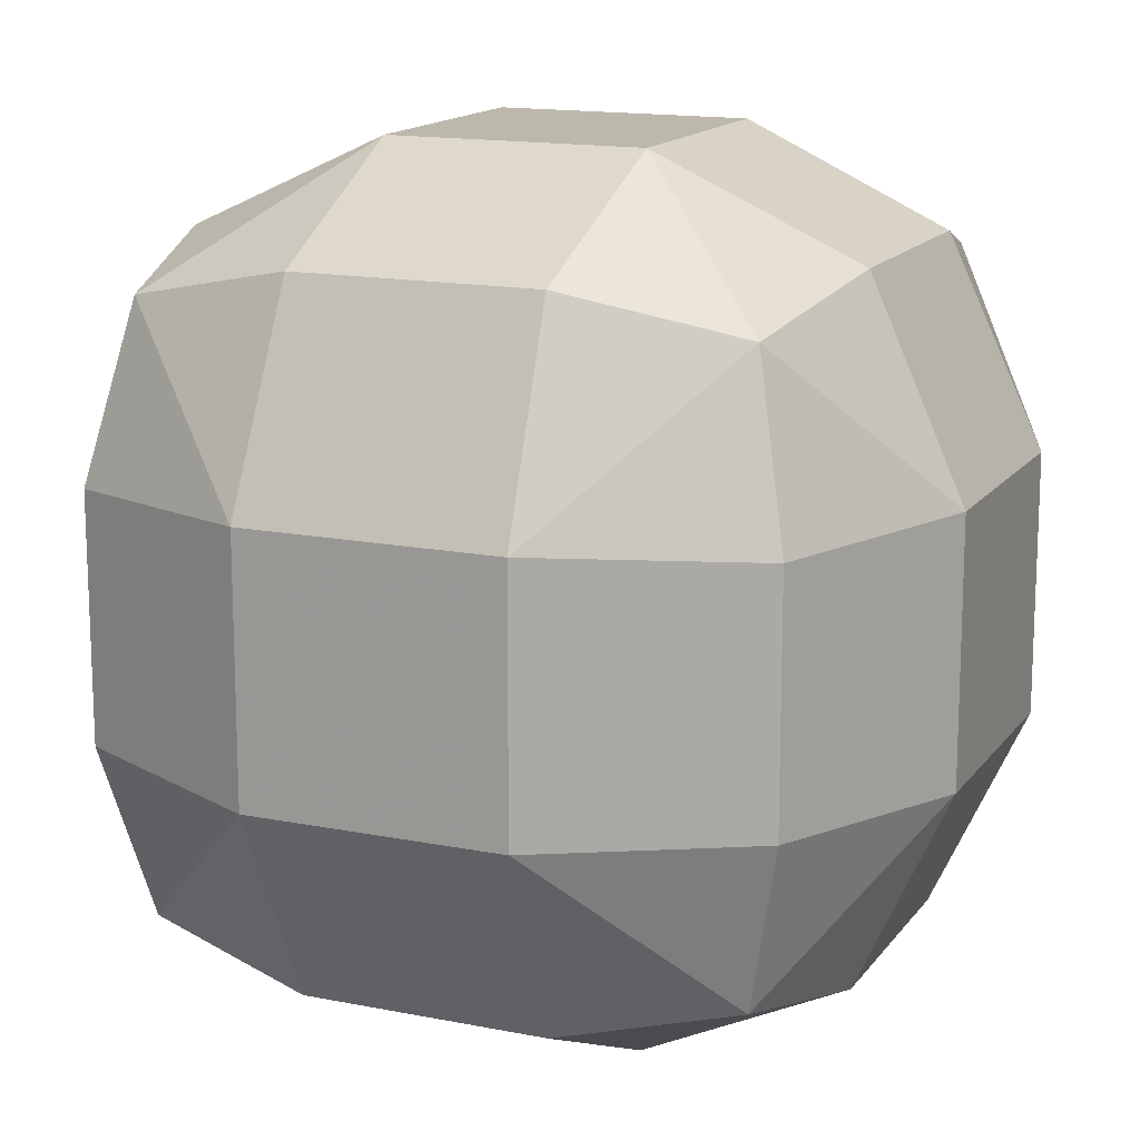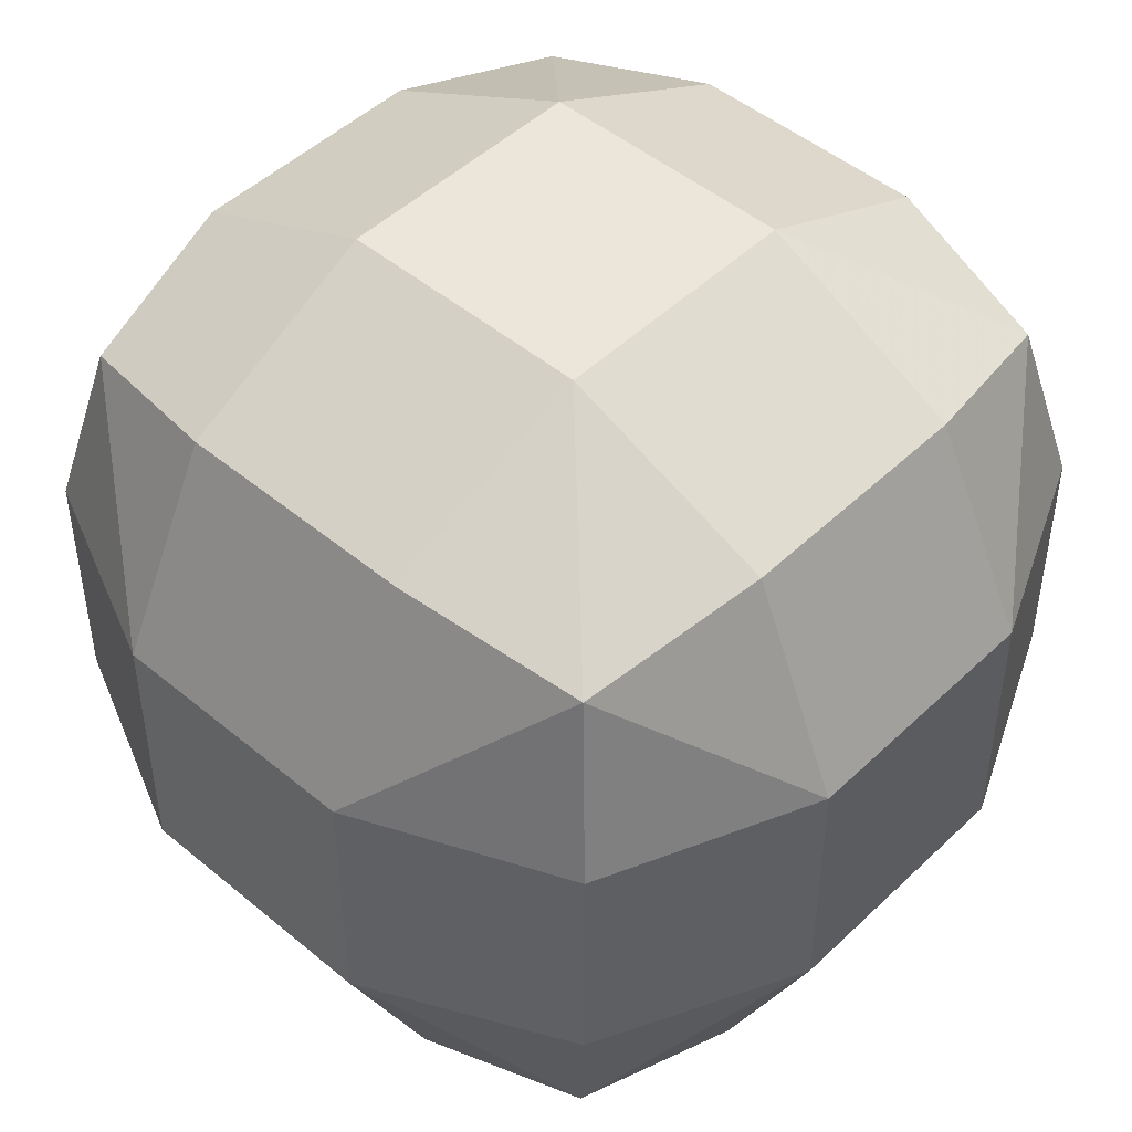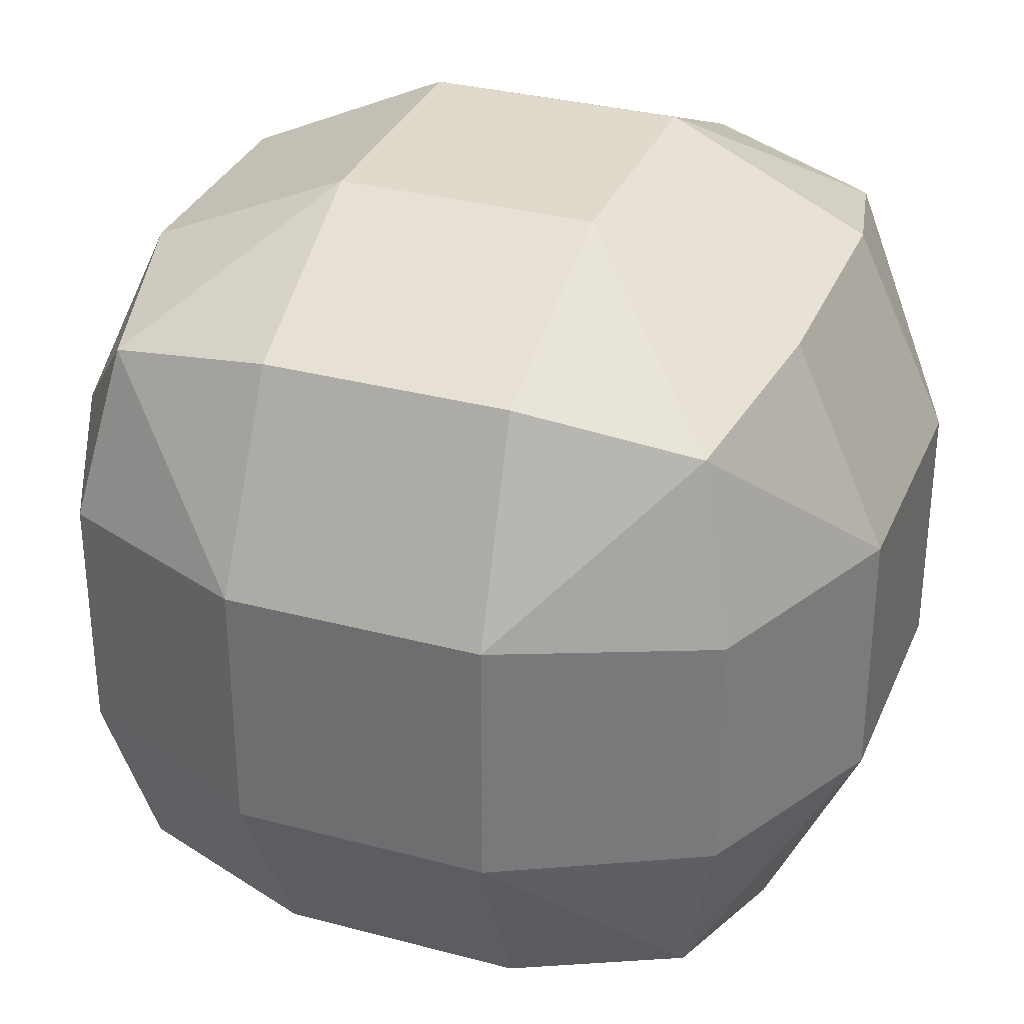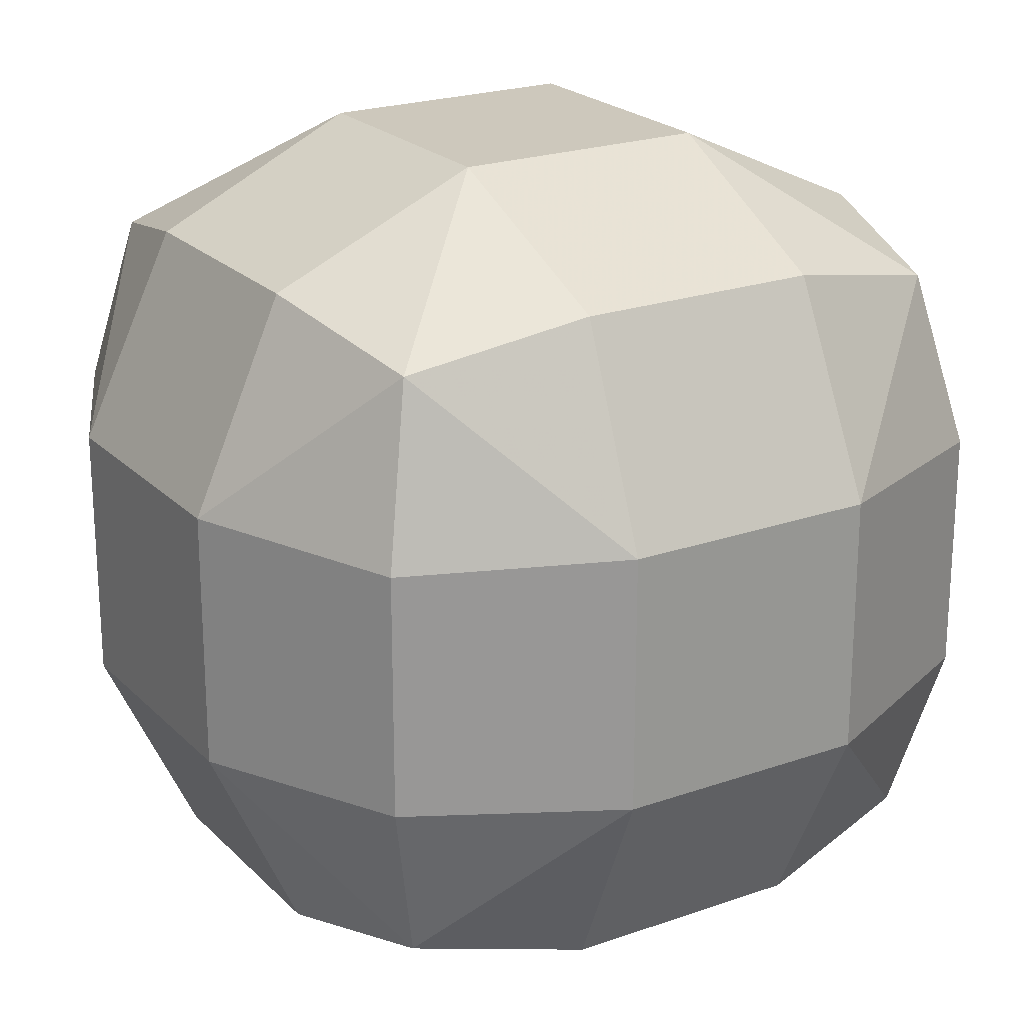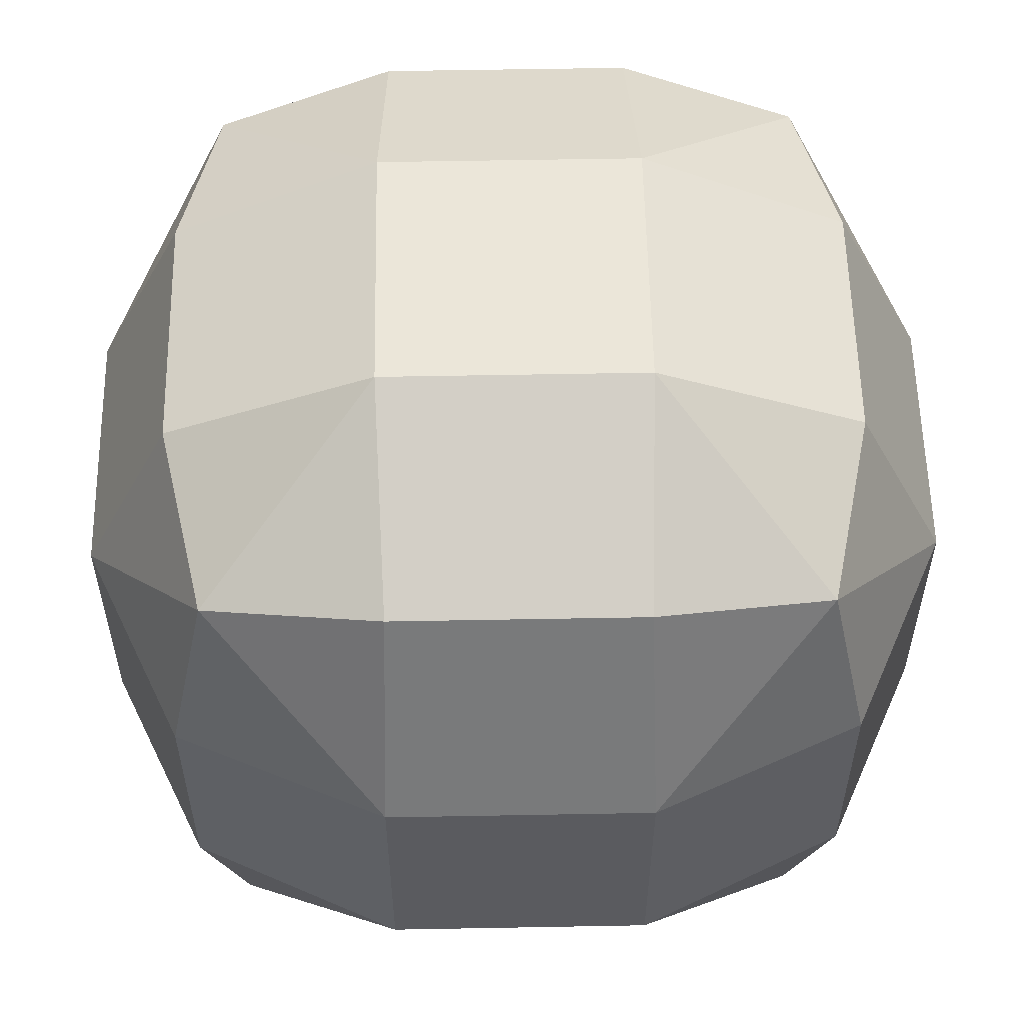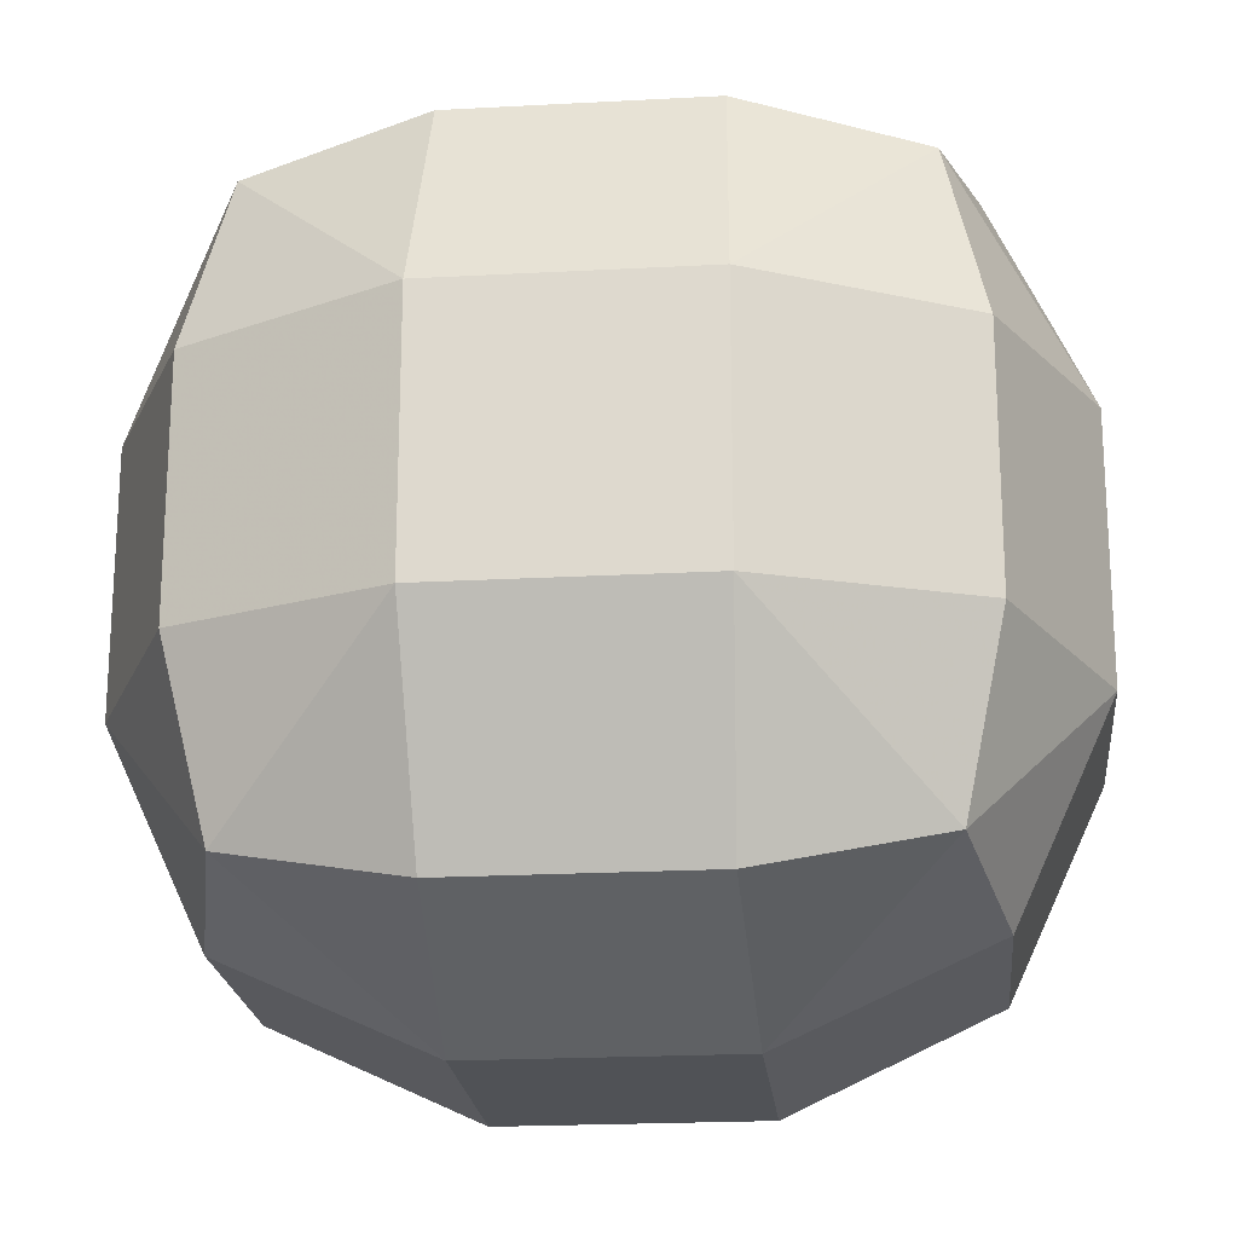
<metadata>
{"format":"obj","ext":"obj","renderer":"f3d","projection":"perspective","resolution":1024,"background":"white","views":[{"elev":14.9,"azim":23.3,"up":"+Z"},{"elev":47.7,"azim":133.1,"up":"+Y"},{"elev":32.4,"azim":20.4,"up":"+Z"},{"elev":22.1,"azim":58.4,"up":"+Z"},{"elev":56.9,"azim":-91.1,"up":"+Z"},{"elev":-20.9,"azim":-174.4,"up":"+Y"}]}
</metadata>
<code>
v 0.06648 0.06648 0.06648
v 0.06648 0.06648 -0.06648
v -0.06648 0.06648 -0.06648
v -0.06648 0.06648 0.06648
v 0.06648 -0.06648 0.06648
v 0.06648 -0.06648 -0.06648
v -0.06648 -0.06648 -0.06648
v -0.06648 -0.06648 0.06648
v 0.0289 0.09614 0.0289
v 0.0289 0.09614 -0.0289
v -0.0289 0.09614 -0.0289
v -0.0289 0.09614 0.0289
v 0.09614 -0.0289 0.0289
v 0.09614 -0.0289 -0.0289
v 0.09614 0.0289 -0.0289
v 0.09614 0.0289 0.0289
v 0.0289 -0.0289 -0.09614
v -0.0289 -0.0289 -0.09614
v -0.0289 0.0289 -0.09614
v 0.0289 0.0289 -0.09614
v -0.09614 -0.0289 -0.0289
v -0.09614 -0.0289 0.0289
v -0.09614 0.0289 0.0289
v -0.09614 0.0289 -0.0289
v -0.0289 -0.0289 0.09614
v 0.0289 -0.0289 0.09614
v 0.0289 0.0289 0.09614
v -0.0289 0.0289 0.09614
v -0.0289 -0.09614 0.0289
v -0.0289 -0.09614 -0.0289
v 0.0289 -0.09614 -0.0289
v 0.0289 -0.09614 0.0289
v 0.07491 0.07491 0.02744
v 0.07491 0.07491 -0.02744
v 0.02744 0.07491 -0.07491
v -0.02744 0.07491 -0.07491
v -0.07491 0.07491 -0.02744
v -0.07491 0.07491 0.02744
v -0.02744 0.07491 0.07491
v 0.02744 0.07491 0.07491
v 0.07491 -0.07491 0.02744
v 0.07491 -0.07491 -0.02744
v 0.07491 -0.02744 -0.07491
v 0.07491 0.02744 -0.07491
v 0.07491 0.02744 0.07491
v 0.07491 -0.02744 0.07491
v 0.02744 -0.07491 -0.07491
v -0.02744 -0.07491 -0.07491
v -0.07491 -0.02744 -0.07491
v -0.07491 0.02744 -0.07491
v -0.07491 -0.07491 -0.02744
v -0.07491 -0.07491 0.02744
v -0.07491 -0.02744 0.07491
v -0.07491 0.02744 0.07491
v -0.02744 -0.07491 0.07491
v 0.02744 -0.07491 0.07491
f 9 33 34 10
f 13 41 42 14
f 17 47 48 18
f 21 51 52 22
f 25 55 56 26
f 29 52 51 30
f 9 10 11 12
f 40 9 12 39
f 38 12 11 37
f 36 11 10 35
f 13 14 15 16
f 46 13 16 45
f 33 16 15 34
f 44 15 14 43
f 17 18 19 20
f 43 17 20 44
f 35 20 19 36
f 50 19 18 49
f 21 22 23 24
f 49 21 24 50
f 37 24 23 38
f 54 23 22 53
f 25 26 27 28
f 53 25 28 54
f 39 28 27 40
f 45 27 26 46
f 29 30 31 32
f 55 29 32 56
f 41 32 31 42
f 47 31 30 48
f 9 40 1 33
f 16 33 1 45
f 27 45 1 40
f 10 34 2 35
f 15 44 2 34
f 20 35 2 44
f 11 36 3 37
f 19 50 3 36
f 24 37 3 50
f 12 38 4 39
f 23 54 4 38
f 28 39 4 54
f 13 46 5 41
f 26 56 5 46
f 32 41 5 56
f 14 42 6 43
f 17 43 6 47
f 31 47 6 42
f 18 48 7 49
f 21 49 7 51
f 30 51 7 48
f 22 52 8 53
f 25 53 8 55
f 29 55 8 52

</code>
